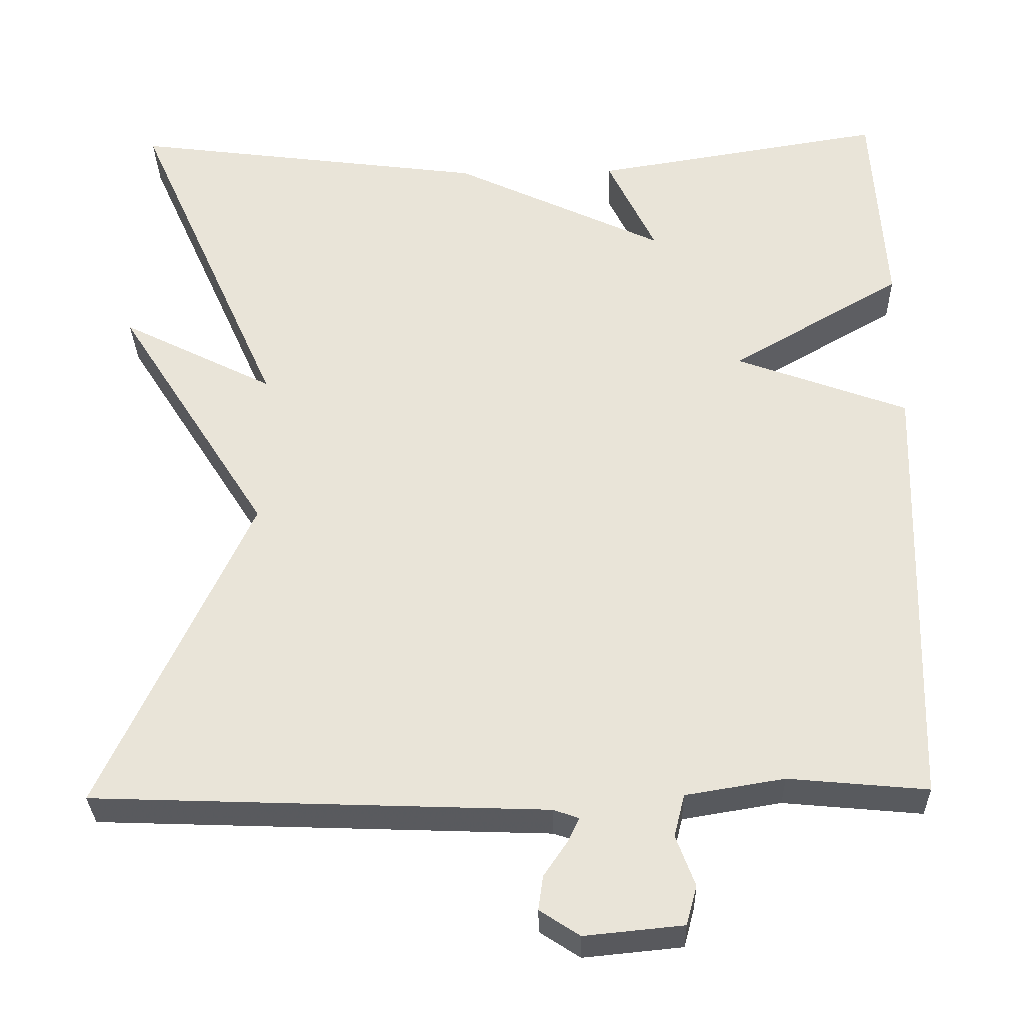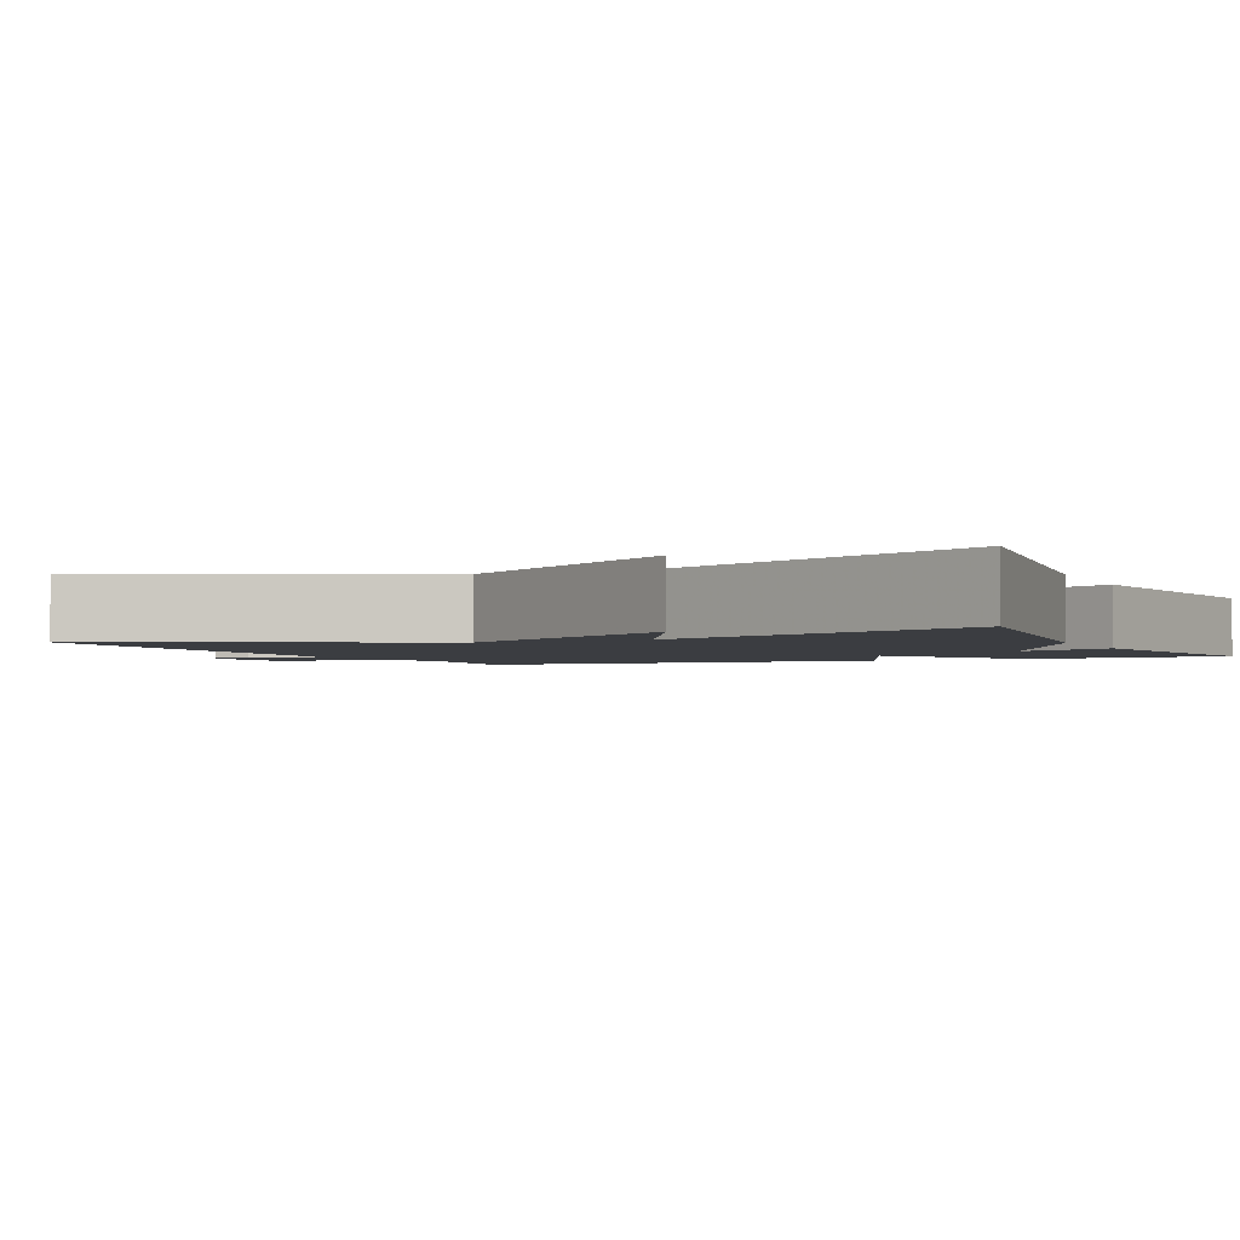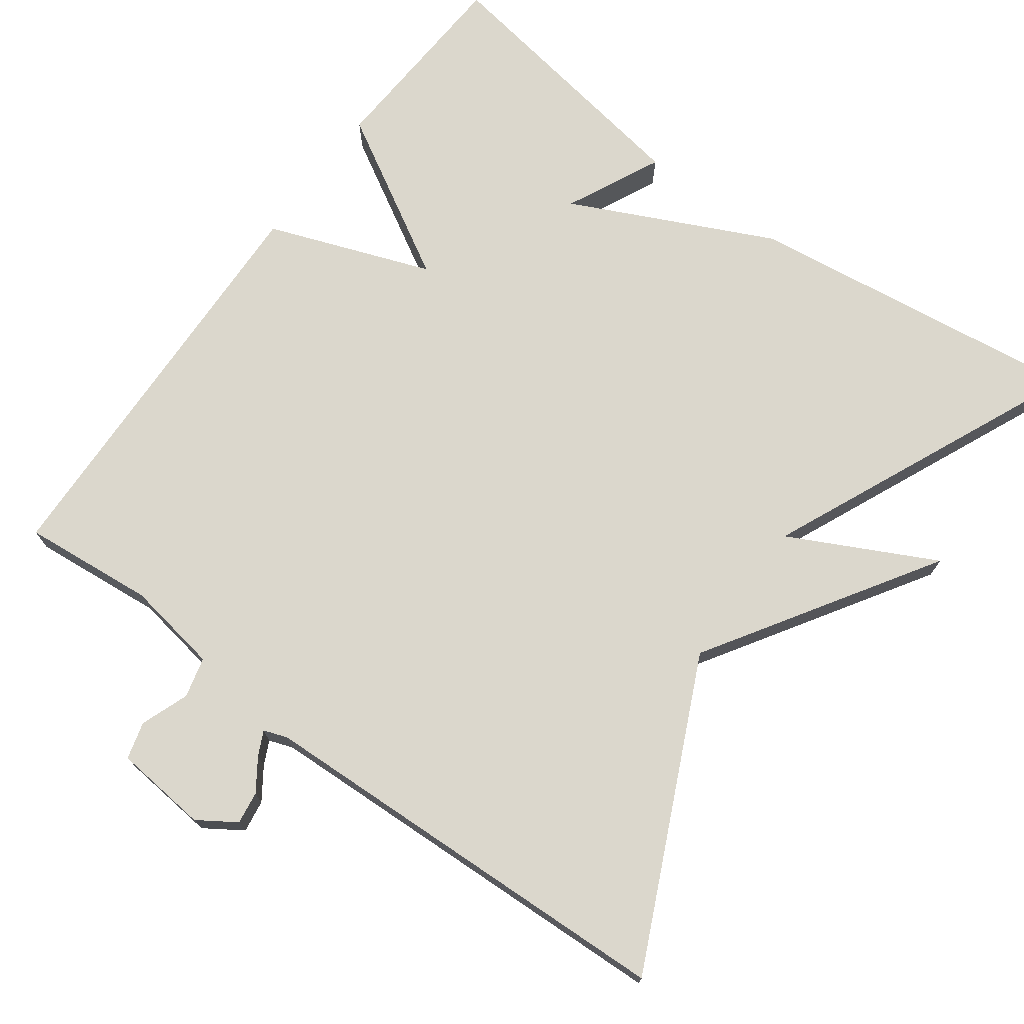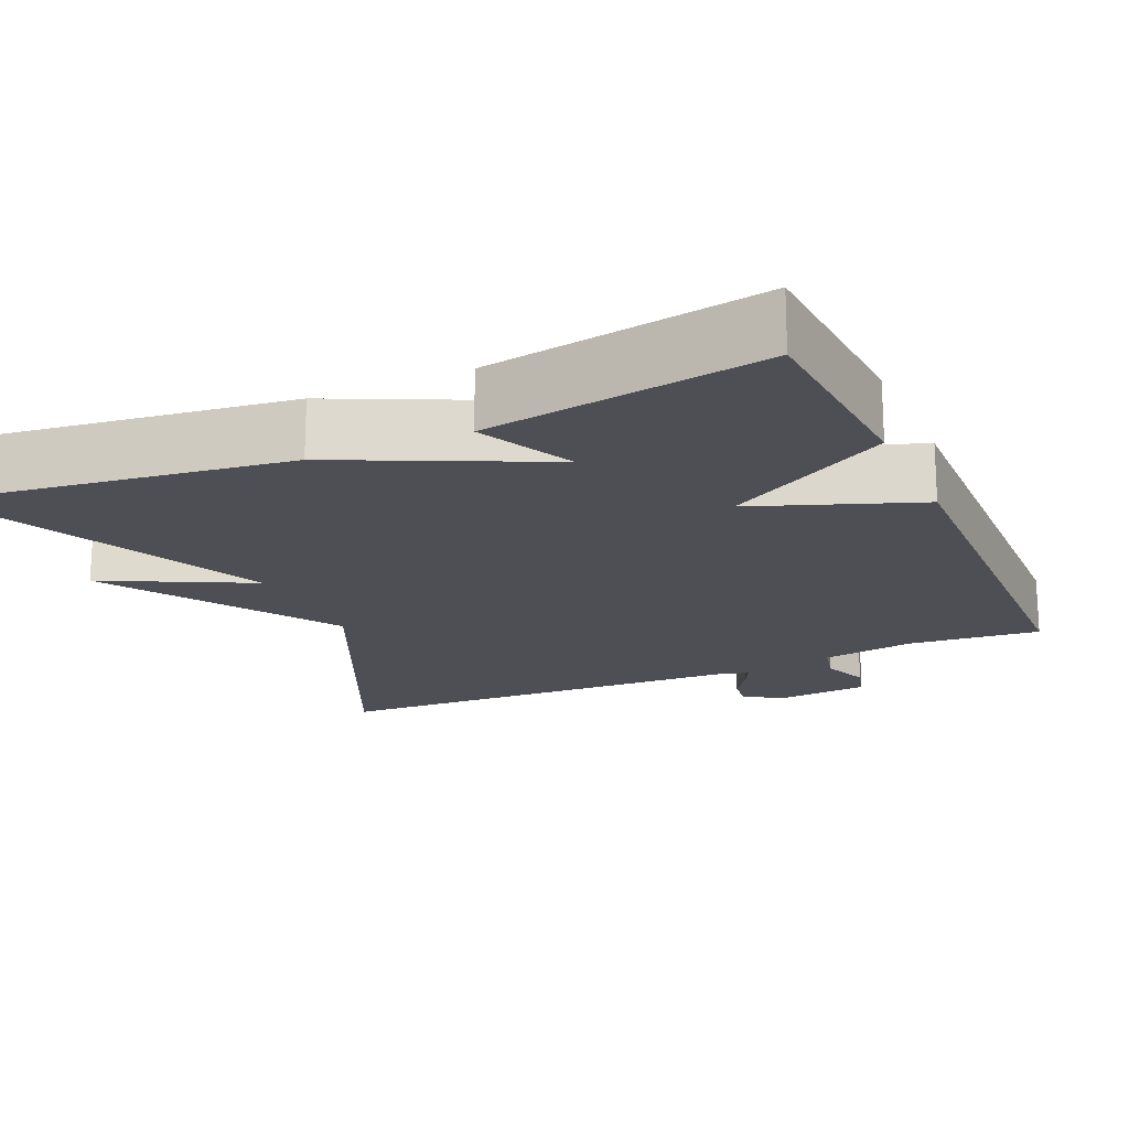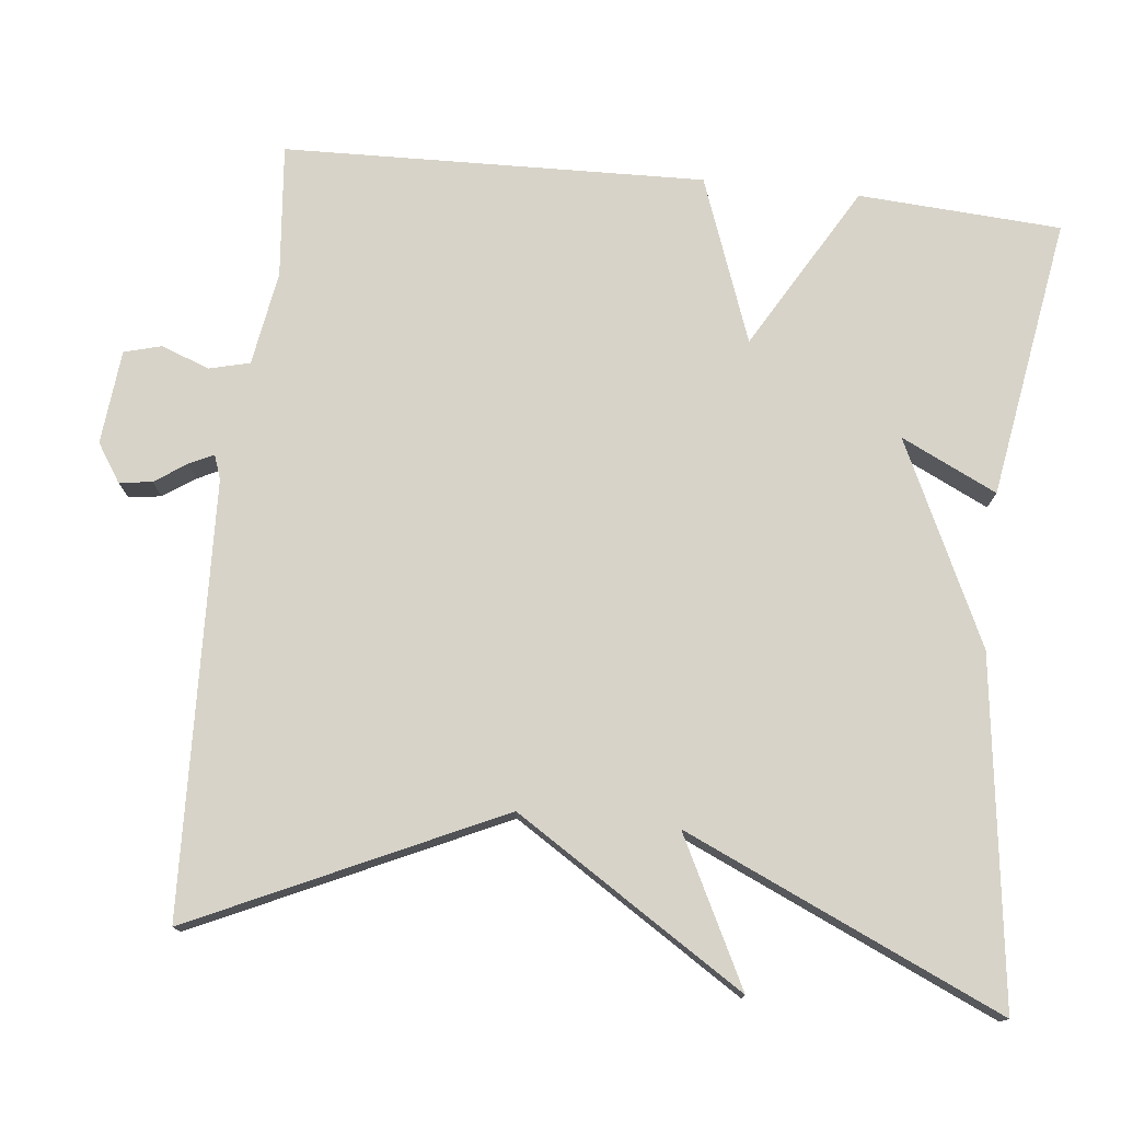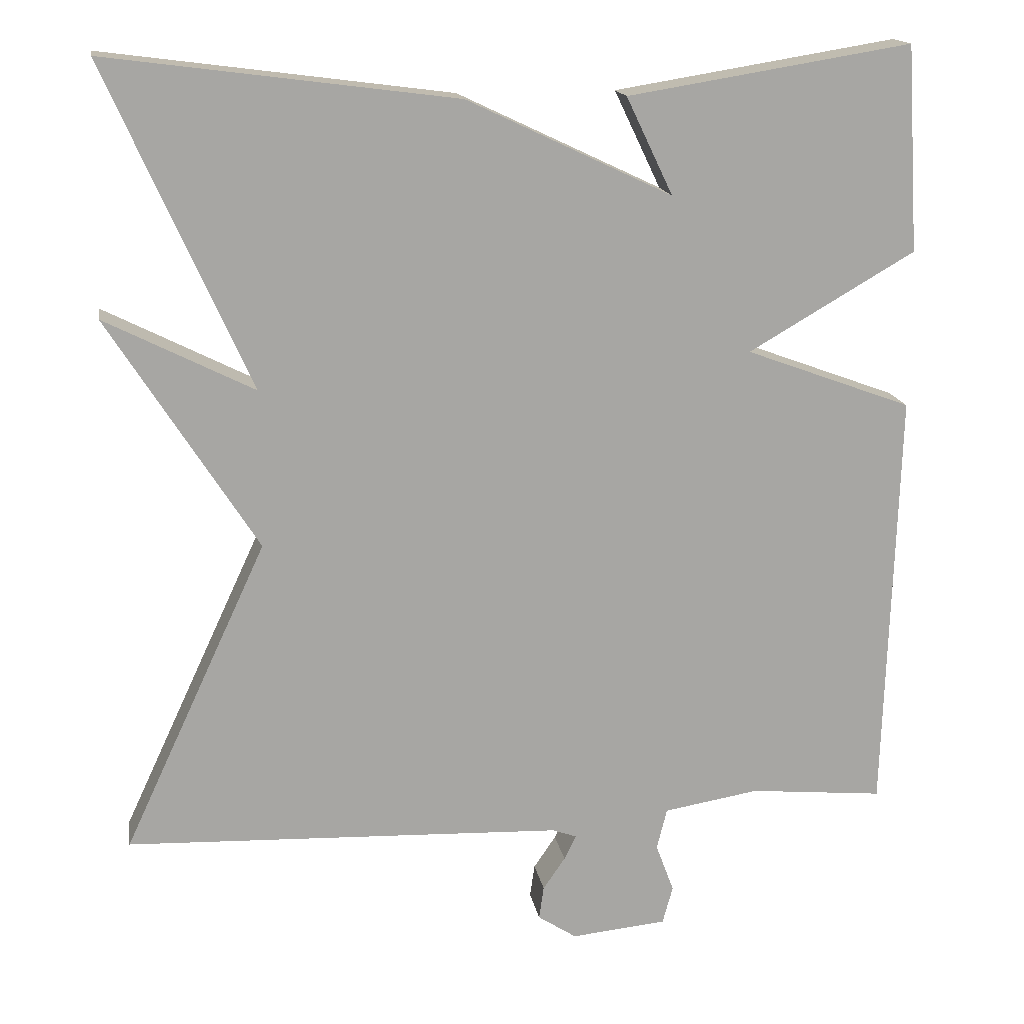
<metadata>
{"format":"obj","ext":"obj","renderer":"f3d","projection":"perspective","resolution":1024,"background":"white","views":[{"elev":-31.2,"azim":1.4,"up":"+Z"},{"elev":-2.4,"azim":-65.8,"up":"+Y"},{"elev":73.2,"azim":-143.8,"up":"+Y"},{"elev":-18.3,"azim":24.1,"up":"+Y"},{"elev":76.6,"azim":-83.8,"up":"+Y"},{"elev":16.1,"azim":-9.6,"up":"+Z"}]}
</metadata>
<code>
v 0.5 0.07 0.5
v 0.516 0.07 0.24
v 0.305 0.07 0.118
v 0.516 0.07 0.04
v 0.5 0.07 -0.5
v 0.33 0.07 -0.484
v 0.209 0.07 -0.504
v 0.196 0.07 -0.556
v 0.219 0.07 -0.618
v 0.206 0.07 -0.666
v 0.085 0.07 -0.678
v 0.036 0.07 -0.646
v 0.042 0.07 -0.604
v 0.07 0.07 -0.563
v 0.085 0.07 -0.532
v 0.054 0.07 -0.521
v -0.5 0.07 -0.5
v -0.318 0.07 -0.108
v -0.506 0.07 0.187
v -0.318 0.07 0.092
v -0.5 0.07 0.5
v -0.059 0.07 0.442
v 0.2 0.07 0.319
v 0.141 0.07 0.442
v 0.5 0 0.5
v 0.516 0 0.24
v 0.305 0 0.118
v 0.516 0 0.04
v 0.5 0 -0.5
v 0.33 0 -0.484
v 0.209 0 -0.504
v 0.196 0 -0.556
v 0.219 0 -0.618
v 0.206 0 -0.666
v 0.085 0 -0.678
v 0.036 0 -0.646
v 0.042 0 -0.604
v 0.07 0 -0.563
v 0.085 0 -0.532
v 0.054 0 -0.521
v -0.5 0 -0.5
v -0.318 0 -0.108
v -0.506 0 0.187
v -0.318 0 0.092
v -0.5 0 0.5
v -0.059 0 0.442
v 0.2 0 0.319
v 0.141 0 0.442
f 1 2 3
f 24 1 3
f 23 24 3
f 22 23 3
f 21 22 3
f 20 21 3
f 18 19 20
f 4 5 6
f 3 4 6
f 20 3 6
f 18 20 6
f 18 6 7
f 17 18 7
f 16 17 7
f 15 16 7 8
f 10 11 12
f 9 10 12
f 8 9 12
f 15 8 12
f 14 15 12
f 12 13 14
f 27 26 25
f 27 25 48
f 27 48 47
f 27 47 46
f 27 46 45
f 27 45 44
f 44 43 42
f 30 29 28
f 30 28 27
f 30 27 44
f 30 44 42
f 31 30 42
f 31 42 41
f 31 41 40
f 32 31 40 39
f 36 35 34
f 36 34 33
f 36 33 32
f 36 32 39
f 36 39 38
f 38 37 36
f 1 25 26 2
f 2 26 27 3
f 3 27 28 4
f 4 28 29 5
f 5 29 30 6
f 6 30 31 7
f 7 31 32 8
f 8 32 33 9
f 9 33 34 10
f 10 34 35 11
f 11 35 36 12
f 12 36 37 13
f 13 37 38 14
f 14 38 39 15
f 15 39 40 16
f 16 40 41 17
f 17 41 42 18
f 18 42 43 19
f 19 43 44 20
f 20 44 45 21
f 21 45 46 22
f 22 46 47 23
f 23 47 48 24
f 24 48 25 1

</code>
